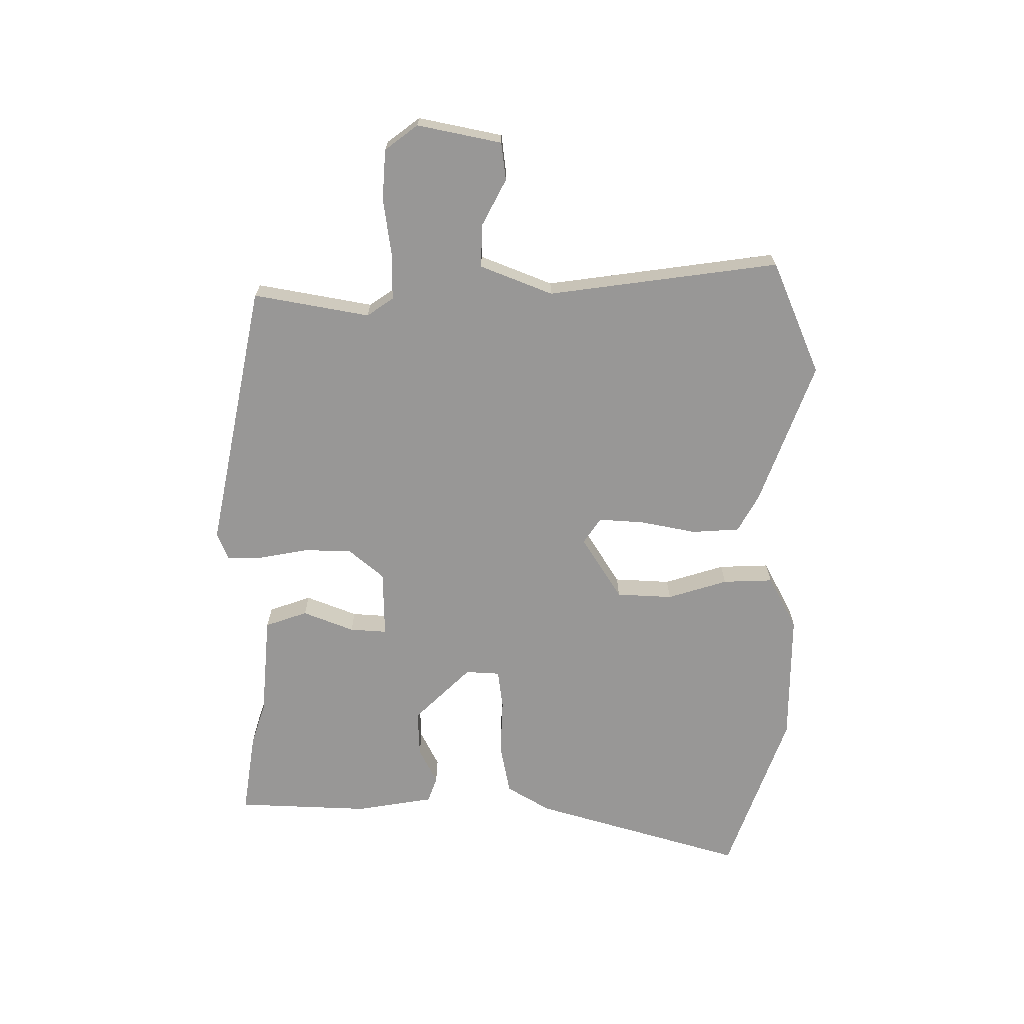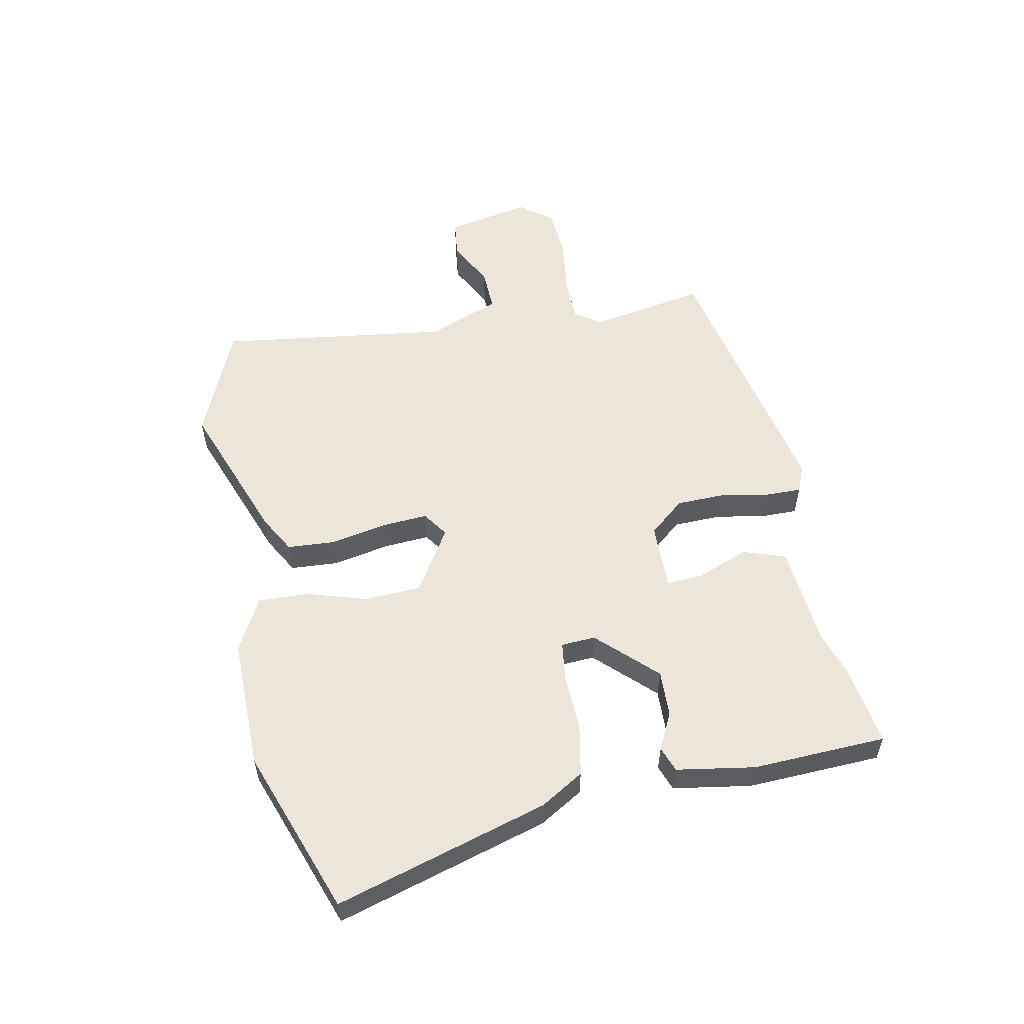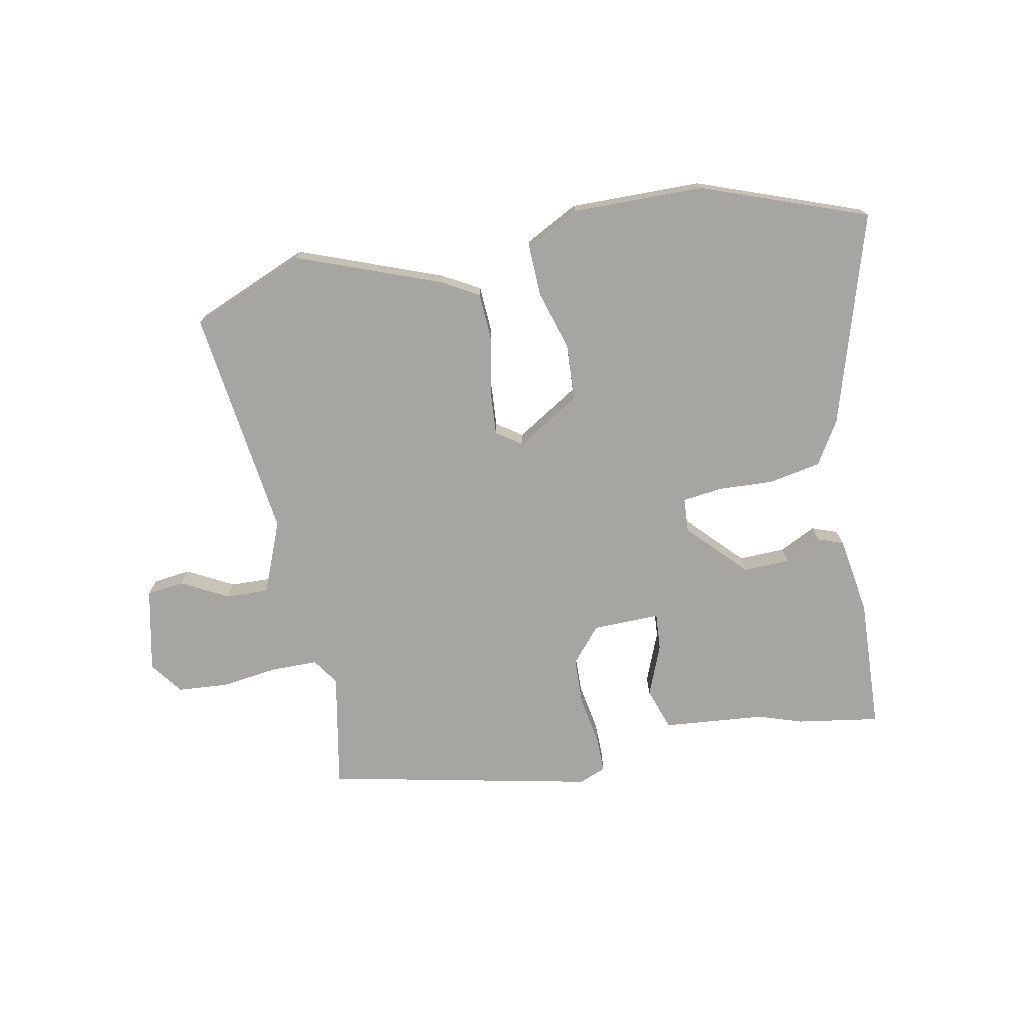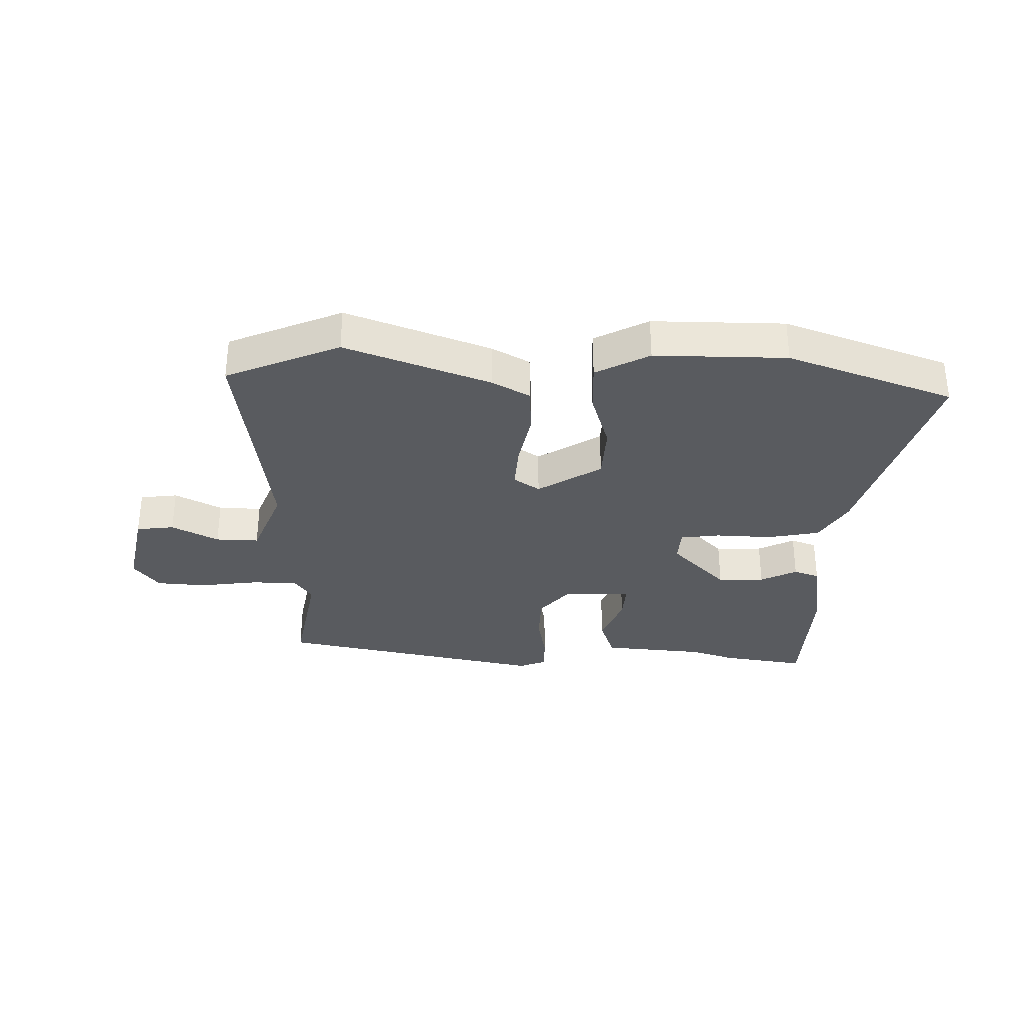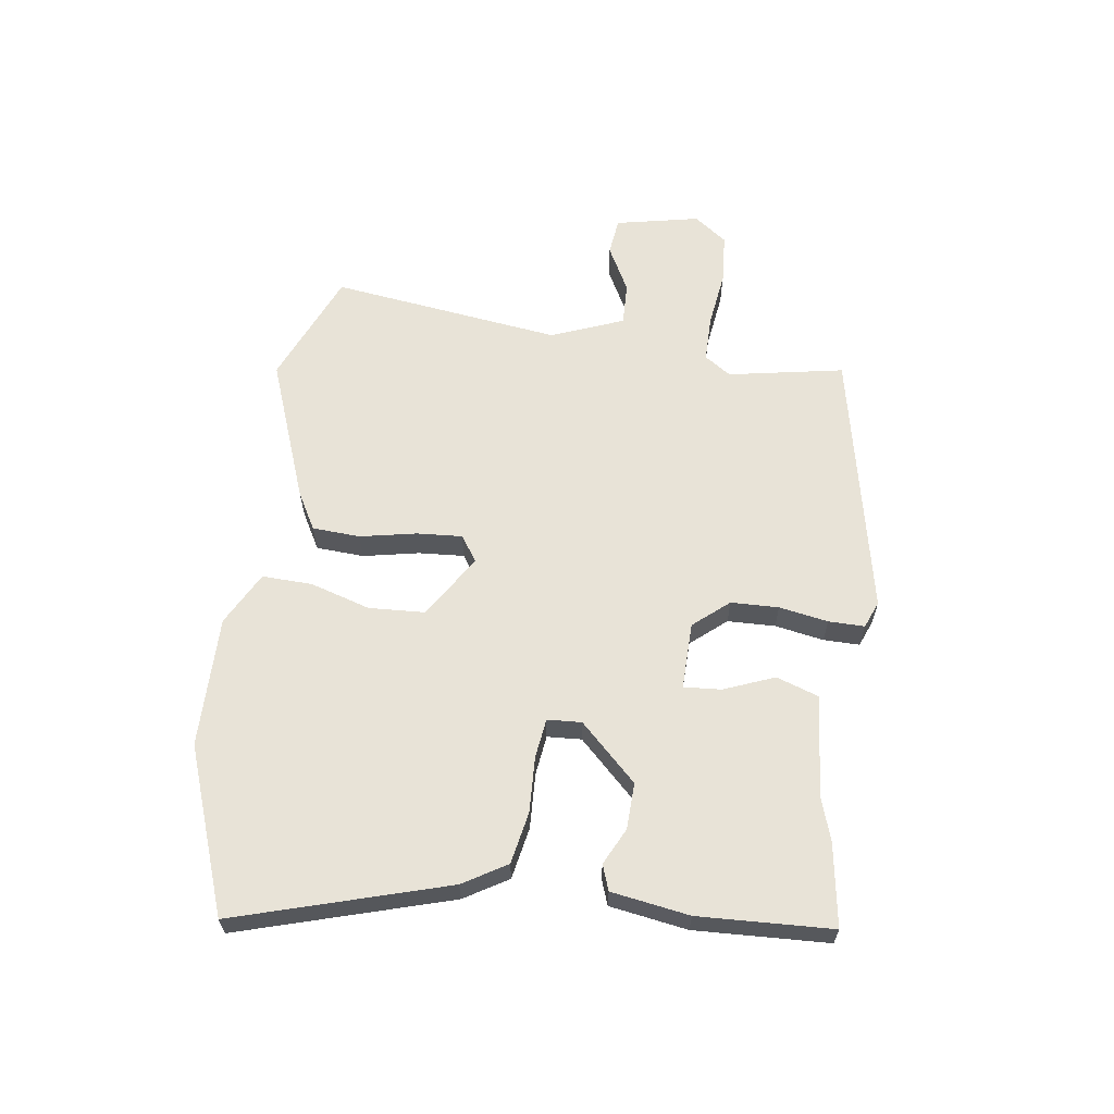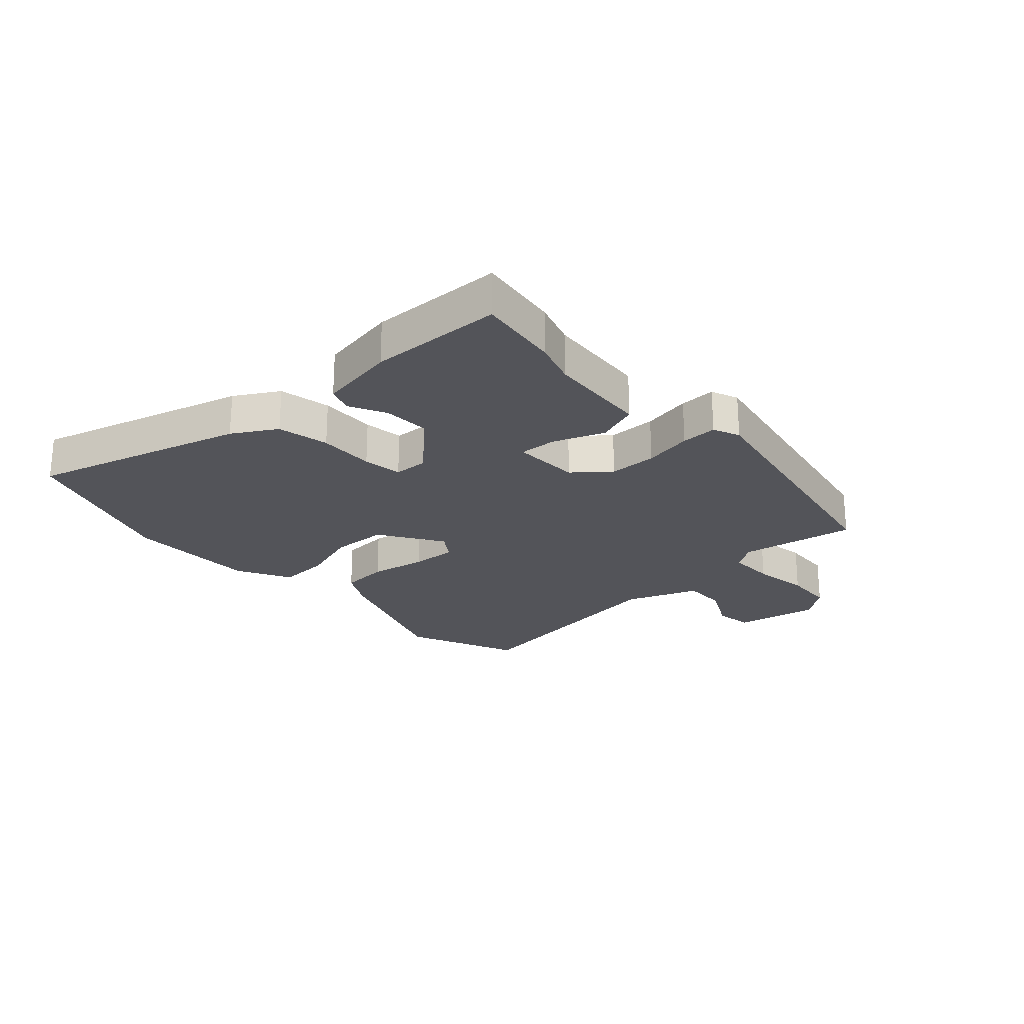
<metadata>
{"format":"obj","ext":"obj","renderer":"f3d","projection":"perspective","resolution":1024,"background":"white","views":[{"elev":-68.3,"azim":90.6,"up":"+Y"},{"elev":55.6,"azim":-100.6,"up":"+Y"},{"elev":-73.6,"azim":-168.6,"up":"+Y"},{"elev":-32.4,"azim":179.4,"up":"+Y"},{"elev":61.8,"azim":-81.5,"up":"+Y"},{"elev":-23.8,"azim":-46.4,"up":"+Y"}]}
</metadata>
<code>
v -0.535 0.07 0.506
v -0.395 0.07 0.483
v -0.322 0.07 0.458
v -0.149 0.07 0.441
v -0.125 0.07 0.369
v -0.16 0.07 0.283
v -0.165 0.07 0.22
v -0.051 0.07 0.221
v 0 0.07 0.28
v 0.003 0.07 0.361
v -0.011 0.07 0.444
v -0.011 0.07 0.505
v 0.035 0.07 0.523
v 0.488 0.07 0.425
v 0.45 0.07 0.229
v 0.48 0.07 0.184
v 0.559 0.07 0.183
v 0.656 0.07 0.195
v 0.741 0.07 0.188
v 0.782 0.07 0.132
v 0.751 0.07 -0.01
v 0.687 0.07 -0.017
v 0.609 0.07 0.025
v 0.536 0.07 0.028
v 0.486 0.07 -0.094
v 0.534 0.07 -0.486
v 0.341 0.07 -0.565
v 0.099 0.07 -0.472
v 0.036 0.07 -0.436
v 0.032 0.07 -0.355
v 0.052 0.07 -0.26
v 0.058 0.07 -0.183
v 0.015 0.07 -0.153
v -0.093 0.07 -0.219
v -0.099 0.07 -0.314
v -0.069 0.07 -0.416
v -0.067 0.07 -0.501
v -0.158 0.07 -0.548
v -0.381 0.07 -0.544
v -0.66 0.07 -0.44
v -0.55 0.07 -0.083
v -0.505 0.07 -0.01
v -0.417 0.07 0.006
v -0.322 0.07 0.001
v -0.255 0.07 0.009
v -0.251 0.07 0.067
v -0.343 0.07 0.164
v -0.422 0.07 0.162
v -0.484 0.07 0.132
v -0.527 0.07 0.148
v -0.547 0.07 0.28
v -0.535 0 0.506
v -0.395 0 0.483
v -0.322 0 0.458
v -0.149 0 0.441
v -0.125 0 0.369
v -0.16 0 0.283
v -0.165 0 0.22
v -0.051 0 0.221
v 0 0 0.28
v 0.003 0 0.361
v -0.011 0 0.444
v -0.011 0 0.505
v 0.035 0 0.523
v 0.488 0 0.425
v 0.45 0 0.229
v 0.48 0 0.184
v 0.559 0 0.183
v 0.656 0 0.195
v 0.741 0 0.188
v 0.782 0 0.132
v 0.751 0 -0.01
v 0.687 0 -0.017
v 0.609 0 0.025
v 0.536 0 0.028
v 0.486 0 -0.094
v 0.534 0 -0.486
v 0.341 0 -0.565
v 0.099 0 -0.472
v 0.036 0 -0.436
v 0.032 0 -0.355
v 0.052 0 -0.26
v 0.058 0 -0.183
v 0.015 0 -0.153
v -0.093 0 -0.219
v -0.099 0 -0.314
v -0.069 0 -0.416
v -0.067 0 -0.501
v -0.158 0 -0.548
v -0.381 0 -0.544
v -0.66 0 -0.44
v -0.55 0 -0.083
v -0.505 0 -0.01
v -0.417 0 0.006
v -0.322 0 0.001
v -0.255 0 0.009
v -0.251 0 0.067
v -0.343 0 0.164
v -0.422 0 0.162
v -0.484 0 0.132
v -0.527 0 0.148
v -0.547 0 0.28
f 1 2 3
f 51 1 3
f 50 51 3
f 49 50 3
f 48 49 3
f 4 5 6
f 3 4 6
f 48 3 6
f 47 48 6
f 46 47 6 7
f 45 46 7 8
f 42 43 44
f 41 42 44
f 40 41 44
f 39 40 44
f 38 39 44
f 37 38 44
f 36 37 44
f 35 36 44
f 34 35 44 45
f 33 34 45 8
f 29 30 31
f 28 29 31
f 27 28 31
f 26 27 31
f 25 26 31
f 24 25 31 32
f 21 22 23
f 20 21 23
f 19 20 23
f 18 19 23
f 17 18 23
f 16 17 23 24
f 33 8 9
f 32 33 9
f 24 32 9
f 16 24 9
f 15 16 9
f 13 14 15
f 12 13 15
f 11 12 15
f 10 11 15
f 9 10 15
f 54 53 52
f 54 52 102
f 54 102 101
f 54 101 100
f 54 100 99
f 57 56 55
f 57 55 54
f 57 54 99
f 57 99 98
f 58 57 98 97
f 59 58 97 96
f 95 94 93
f 95 93 92
f 95 92 91
f 95 91 90
f 95 90 89
f 95 89 88
f 95 88 87
f 95 87 86
f 96 95 86 85
f 59 96 85 84
f 82 81 80
f 82 80 79
f 82 79 78
f 82 78 77
f 82 77 76
f 83 82 76 75
f 74 73 72
f 74 72 71
f 74 71 70
f 74 70 69
f 74 69 68
f 75 74 68 67
f 60 59 84
f 60 84 83
f 60 83 75
f 60 75 67
f 60 67 66
f 66 65 64
f 66 64 63
f 66 63 62
f 66 62 61
f 66 61 60
f 1 52 53 2
f 2 53 54 3
f 3 54 55 4
f 4 55 56 5
f 5 56 57 6
f 6 57 58 7
f 7 58 59 8
f 8 59 60 9
f 9 60 61 10
f 10 61 62 11
f 11 62 63 12
f 12 63 64 13
f 13 64 65 14
f 14 65 66 15
f 15 66 67 16
f 16 67 68 17
f 17 68 69 18
f 18 69 70 19
f 19 70 71 20
f 20 71 72 21
f 21 72 73 22
f 22 73 74 23
f 23 74 75 24
f 24 75 76 25
f 25 76 77 26
f 26 77 78 27
f 27 78 79 28
f 28 79 80 29
f 29 80 81 30
f 30 81 82 31
f 31 82 83 32
f 32 83 84 33
f 33 84 85 34
f 34 85 86 35
f 35 86 87 36
f 36 87 88 37
f 37 88 89 38
f 38 89 90 39
f 39 90 91 40
f 40 91 92 41
f 41 92 93 42
f 42 93 94 43
f 43 94 95 44
f 44 95 96 45
f 45 96 97 46
f 46 97 98 47
f 47 98 99 48
f 48 99 100 49
f 49 100 101 50
f 50 101 102 51
f 51 102 52 1

</code>
